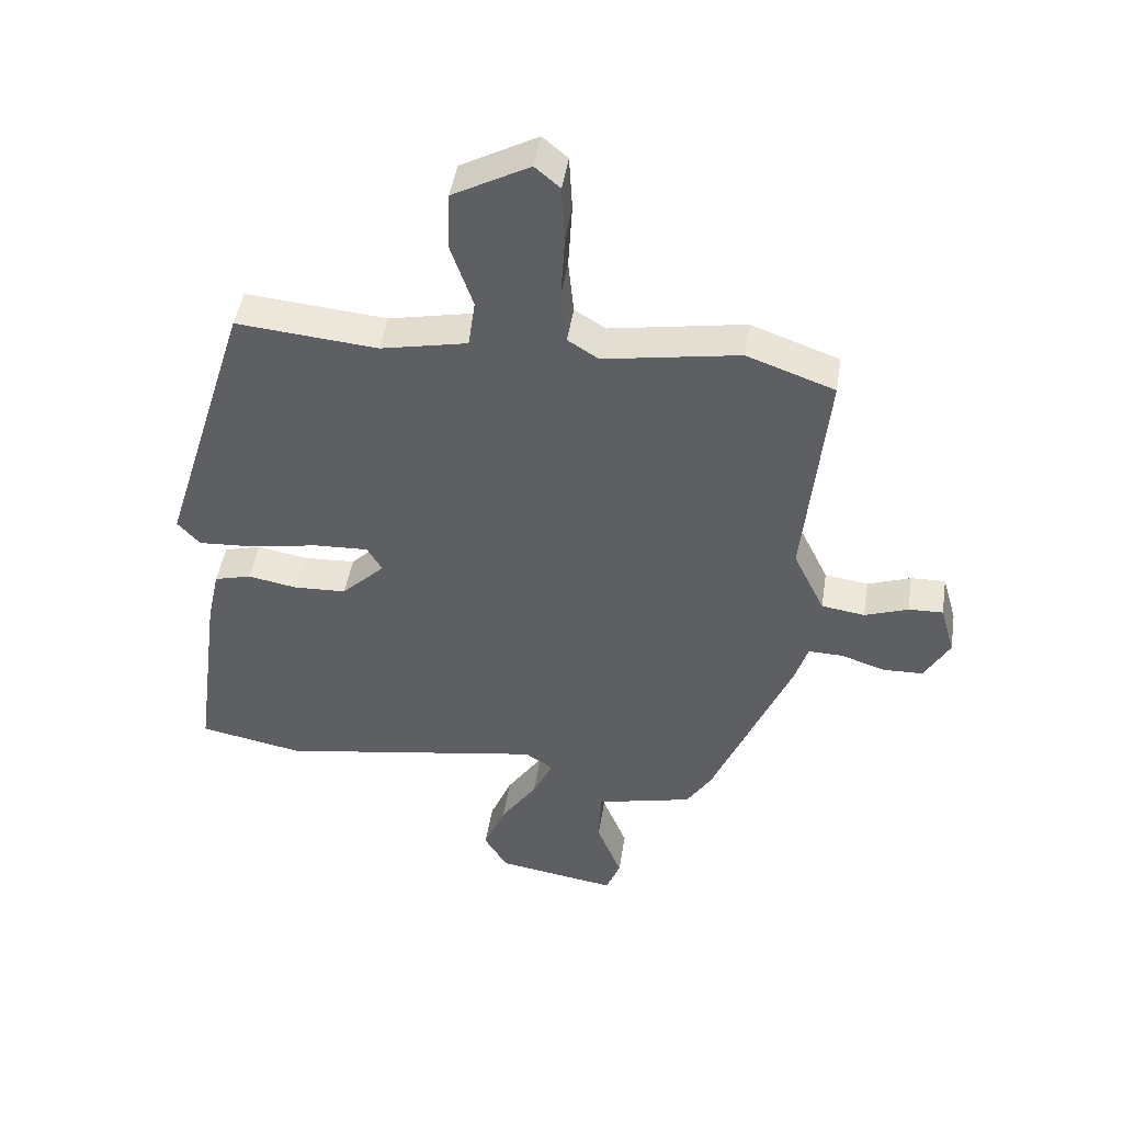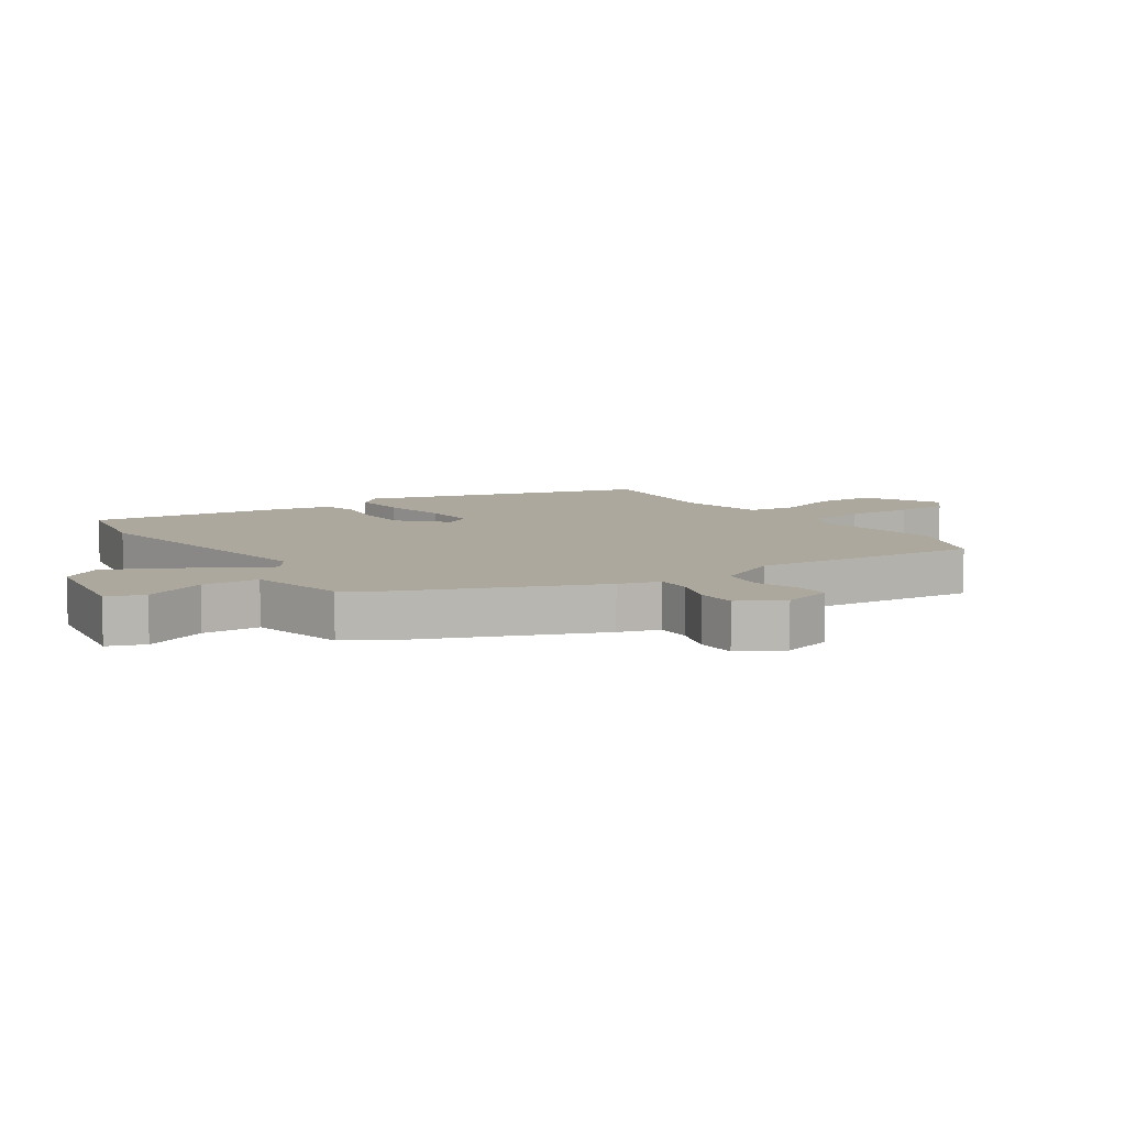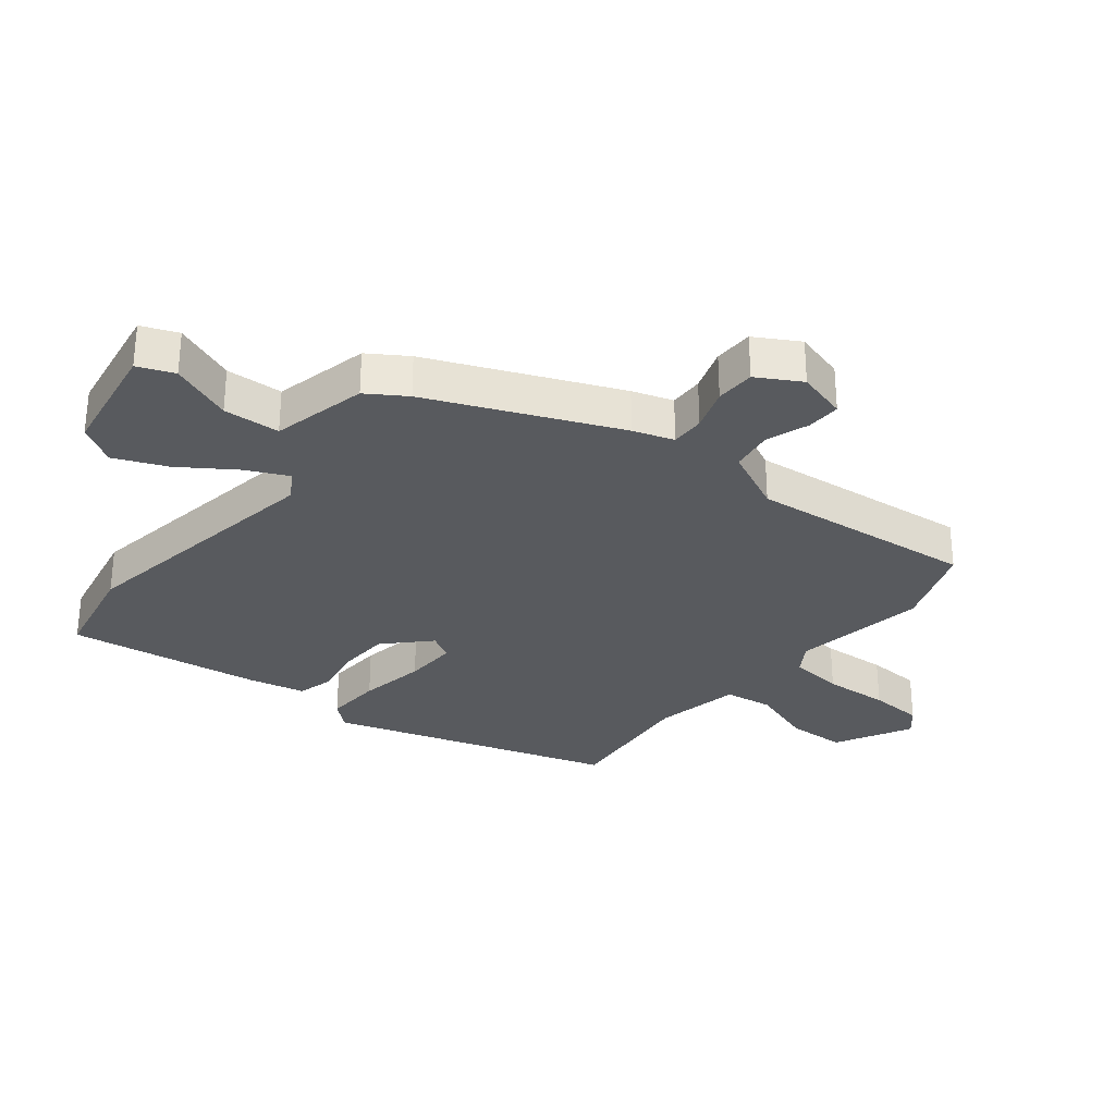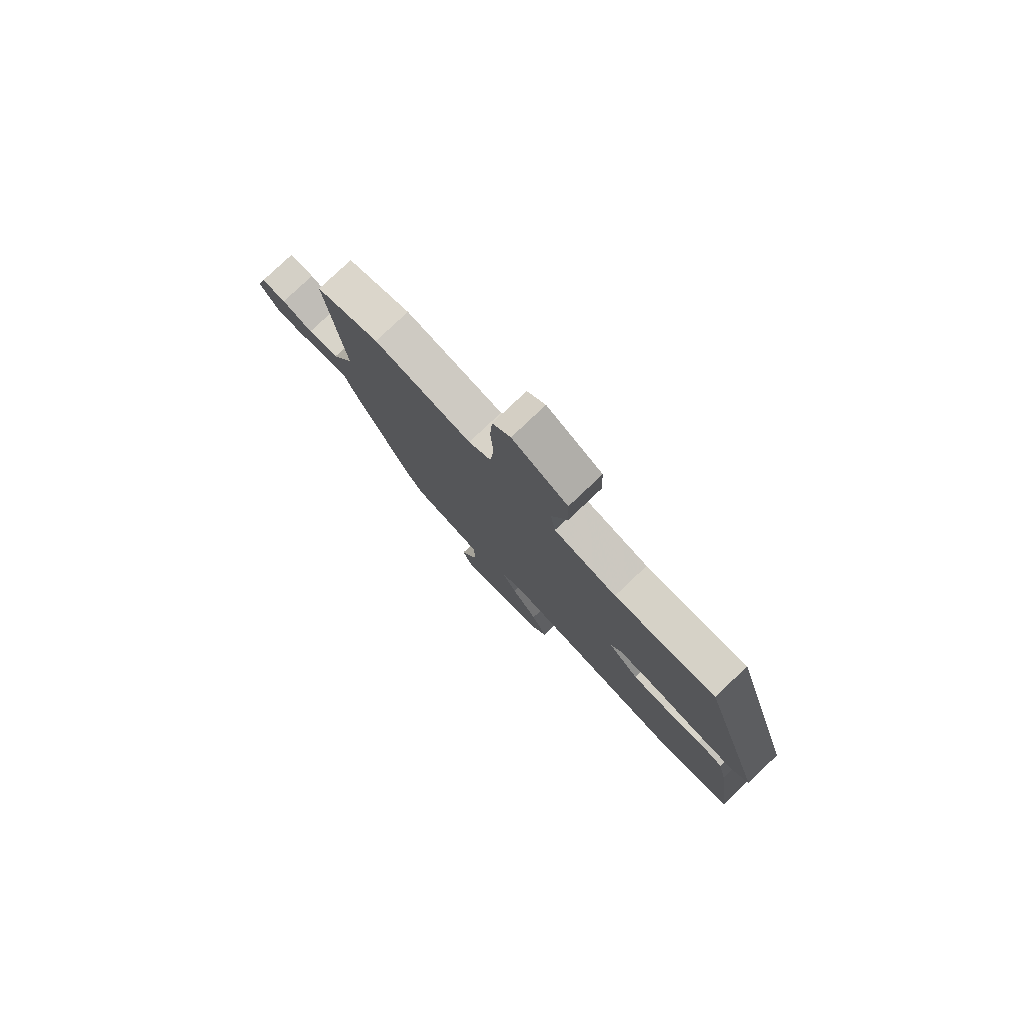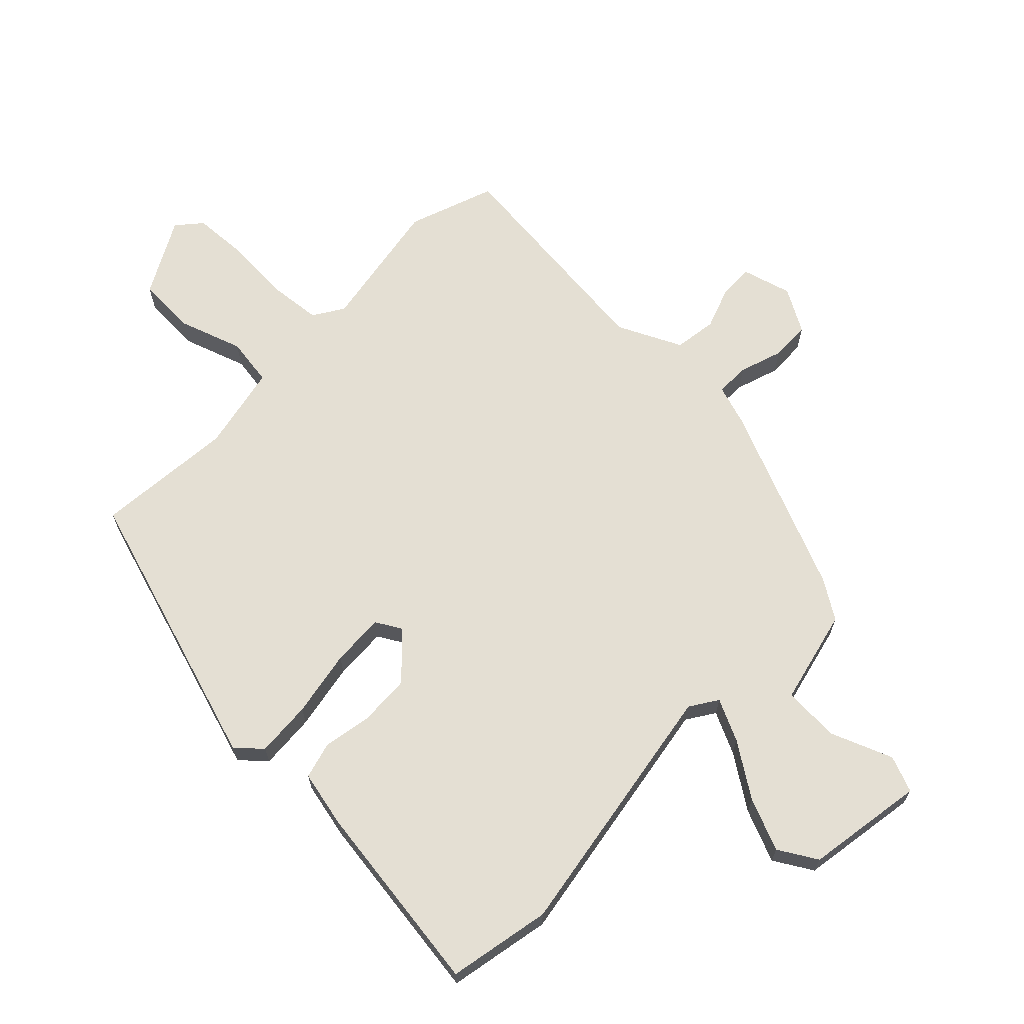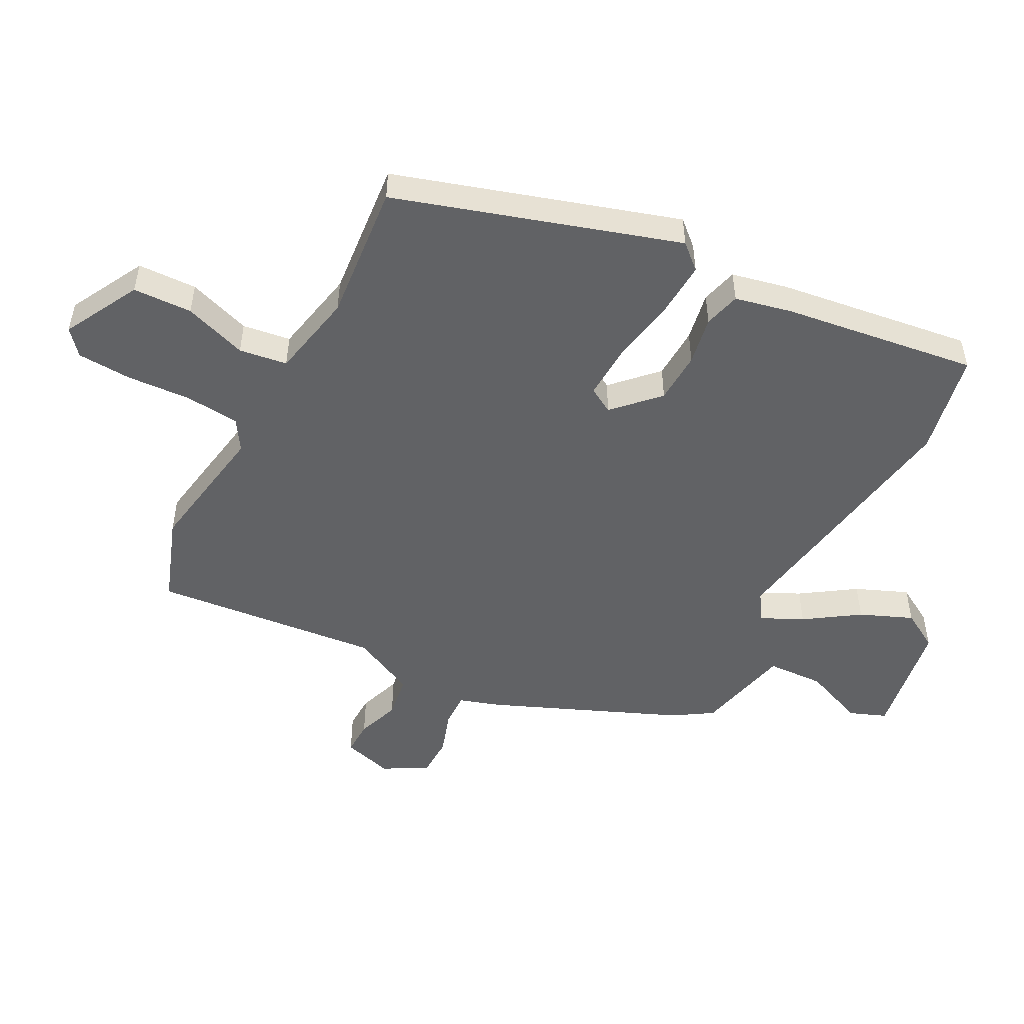
<metadata>
{"format":"obj","ext":"obj","renderer":"f3d","projection":"perspective","resolution":1024,"background":"white","views":[{"elev":46.4,"azim":-171.1,"up":"+Z"},{"elev":8.6,"azim":-124.0,"up":"+Y"},{"elev":-30.6,"azim":-128.3,"up":"+Y"},{"elev":79.2,"azim":46.5,"up":"+Z"},{"elev":66.8,"azim":134.4,"up":"+Y"},{"elev":-50.6,"azim":62.6,"up":"+Y"}]}
</metadata>
<code>
v -0.539 0.07 0.486
v -0.399 0.07 0.536
v -0.183 0.07 0.499
v -0.134 0.07 0.53
v -0.125 0.07 0.617
v -0.131 0.07 0.723
v -0.126 0.07 0.811
v -0.086 0.07 0.845
v 0.036 0.07 0.779
v 0.039 0.07 0.683
v 0.004 0.07 0.581
v 0.015 0.07 0.503
v 0.154 0.07 0.474
v 0.379 0.07 0.494
v 0.52 0.07 0.037
v 0.484 0.07 -0.003
v 0.393 0.07 0.003
v 0.285 0.07 0.023
v 0.199 0.07 0.027
v 0.175 0.07 -0.014
v 0.244 0.07 -0.082
v 0.328 0.07 -0.086
v 0.407 0.07 -0.072
v 0.466 0.07 -0.088
v 0.486 0.07 -0.18
v 0.528 0.07 -0.495
v 0.361 0.07 -0.527
v -0.063 0.07 -0.456
v -0.108 0.07 -0.485
v -0.076 0.07 -0.553
v -0.018 0.07 -0.64
v 0.017 0.07 -0.725
v -0.02 0.07 -0.787
v -0.212 0.07 -0.817
v -0.235 0.07 -0.758
v -0.195 0.07 -0.658
v -0.199 0.07 -0.566
v -0.353 0.07 -0.529
v -0.393 0.07 -0.466
v -0.519 0.07 -0.163
v -0.54 0.07 -0.097
v -0.595 0.07 -0.098
v -0.665 0.07 -0.121
v -0.729 0.07 -0.119
v -0.769 0.07 -0.048
v -0.746 0.07 0.033
v -0.691 0.07 0.031
v -0.622 0.07 0.006
v -0.553 0.07 0.016
v -0.503 0.07 0.119
v -0.539 0 0.486
v -0.399 0 0.536
v -0.183 0 0.499
v -0.134 0 0.53
v -0.125 0 0.617
v -0.131 0 0.723
v -0.126 0 0.811
v -0.086 0 0.845
v 0.036 0 0.779
v 0.039 0 0.683
v 0.004 0 0.581
v 0.015 0 0.503
v 0.154 0 0.474
v 0.379 0 0.494
v 0.52 0 0.037
v 0.484 0 -0.003
v 0.393 0 0.003
v 0.285 0 0.023
v 0.199 0 0.027
v 0.175 0 -0.014
v 0.244 0 -0.082
v 0.328 0 -0.086
v 0.407 0 -0.072
v 0.466 0 -0.088
v 0.486 0 -0.18
v 0.528 0 -0.495
v 0.361 0 -0.527
v -0.063 0 -0.456
v -0.108 0 -0.485
v -0.076 0 -0.553
v -0.018 0 -0.64
v 0.017 0 -0.725
v -0.02 0 -0.787
v -0.212 0 -0.817
v -0.235 0 -0.758
v -0.195 0 -0.658
v -0.199 0 -0.566
v -0.353 0 -0.529
v -0.393 0 -0.466
v -0.519 0 -0.163
v -0.54 0 -0.097
v -0.595 0 -0.098
v -0.665 0 -0.121
v -0.729 0 -0.119
v -0.769 0 -0.048
v -0.746 0 0.033
v -0.691 0 0.031
v -0.622 0 0.006
v -0.553 0 0.016
v -0.503 0 0.119
f 45 46 47 48
f 45 48 49
f 42 43 44 45
f 41 42 45 49
f 40 41 49 50
f 37 38 39 40
f 33 34 35 36
f 33 36 37
f 30 31 32 33
f 29 30 33 37
f 25 26 27 28
f 23 24 25 28
f 22 23 28 29
f 21 22 29 37
f 15 16 17 18
f 13 14 15 18
f 12 13 18 19
f 8 9 10 11
f 8 11 12
f 5 6 7 8
f 4 5 8 12
f 3 4 12 19
f 50 1 2 3
f 20 21 37 40
f 20 40 50
f 3 19 20 50
f 98 97 96 95
f 99 98 95
f 95 94 93 92
f 99 95 92 91
f 100 99 91 90
f 90 89 88 87
f 86 85 84 83
f 87 86 83
f 83 82 81 80
f 87 83 80 79
f 78 77 76 75
f 78 75 74 73
f 79 78 73 72
f 87 79 72 71
f 68 67 66 65
f 68 65 64 63
f 69 68 63 62
f 61 60 59 58
f 62 61 58
f 58 57 56 55
f 62 58 55 54
f 69 62 54 53
f 53 52 51 100
f 90 87 71 70
f 100 90 70
f 100 70 69 53
f 1 51 52 2
f 2 52 53 3
f 3 53 54 4
f 4 54 55 5
f 5 55 56 6
f 6 56 57 7
f 7 57 58 8
f 8 58 59 9
f 9 59 60 10
f 10 60 61 11
f 11 61 62 12
f 12 62 63 13
f 13 63 64 14
f 14 64 65 15
f 15 65 66 16
f 16 66 67 17
f 17 67 68 18
f 18 68 69 19
f 19 69 70 20
f 20 70 71 21
f 21 71 72 22
f 22 72 73 23
f 23 73 74 24
f 24 74 75 25
f 25 75 76 26
f 26 76 77 27
f 27 77 78 28
f 28 78 79 29
f 29 79 80 30
f 30 80 81 31
f 31 81 82 32
f 32 82 83 33
f 33 83 84 34
f 34 84 85 35
f 35 85 86 36
f 36 86 87 37
f 37 87 88 38
f 38 88 89 39
f 39 89 90 40
f 40 90 91 41
f 41 91 92 42
f 42 92 93 43
f 43 93 94 44
f 44 94 95 45
f 45 95 96 46
f 46 96 97 47
f 47 97 98 48
f 48 98 99 49
f 49 99 100 50
f 50 100 51 1

</code>
